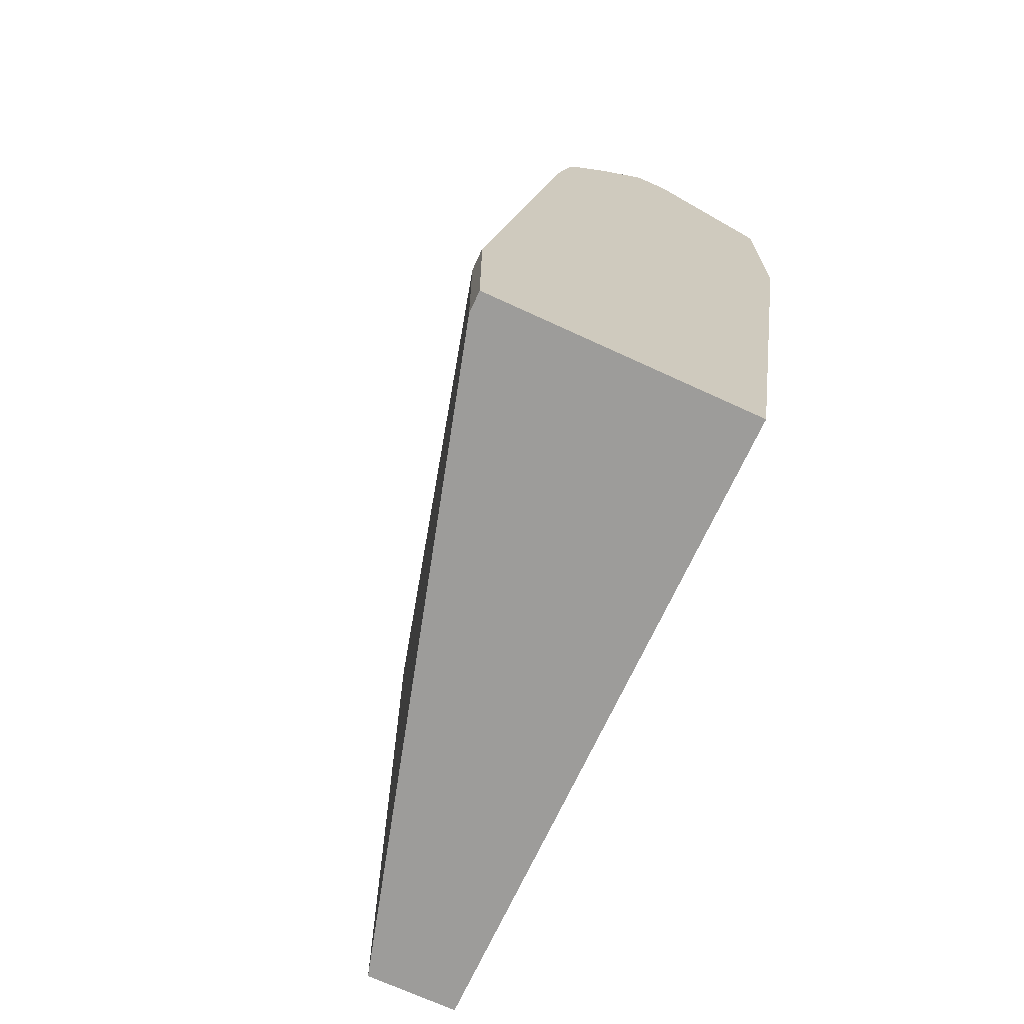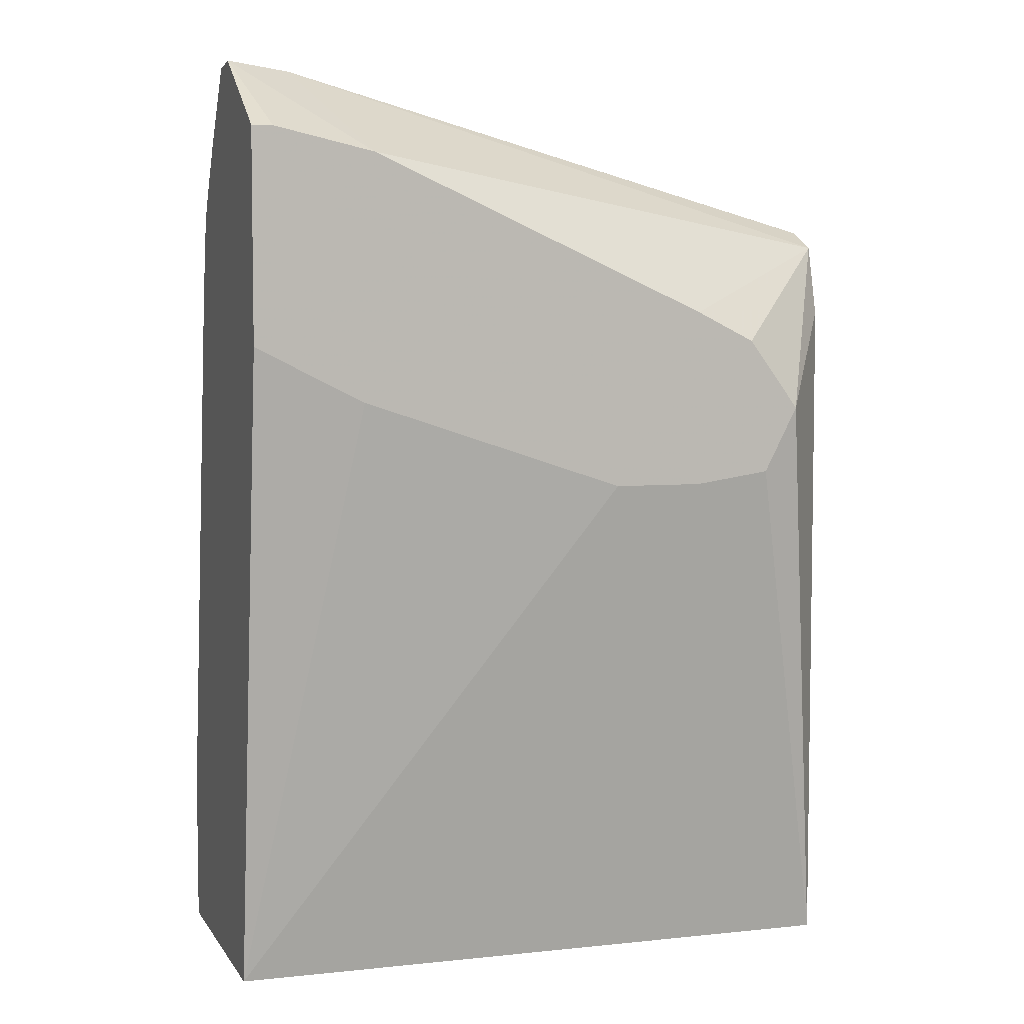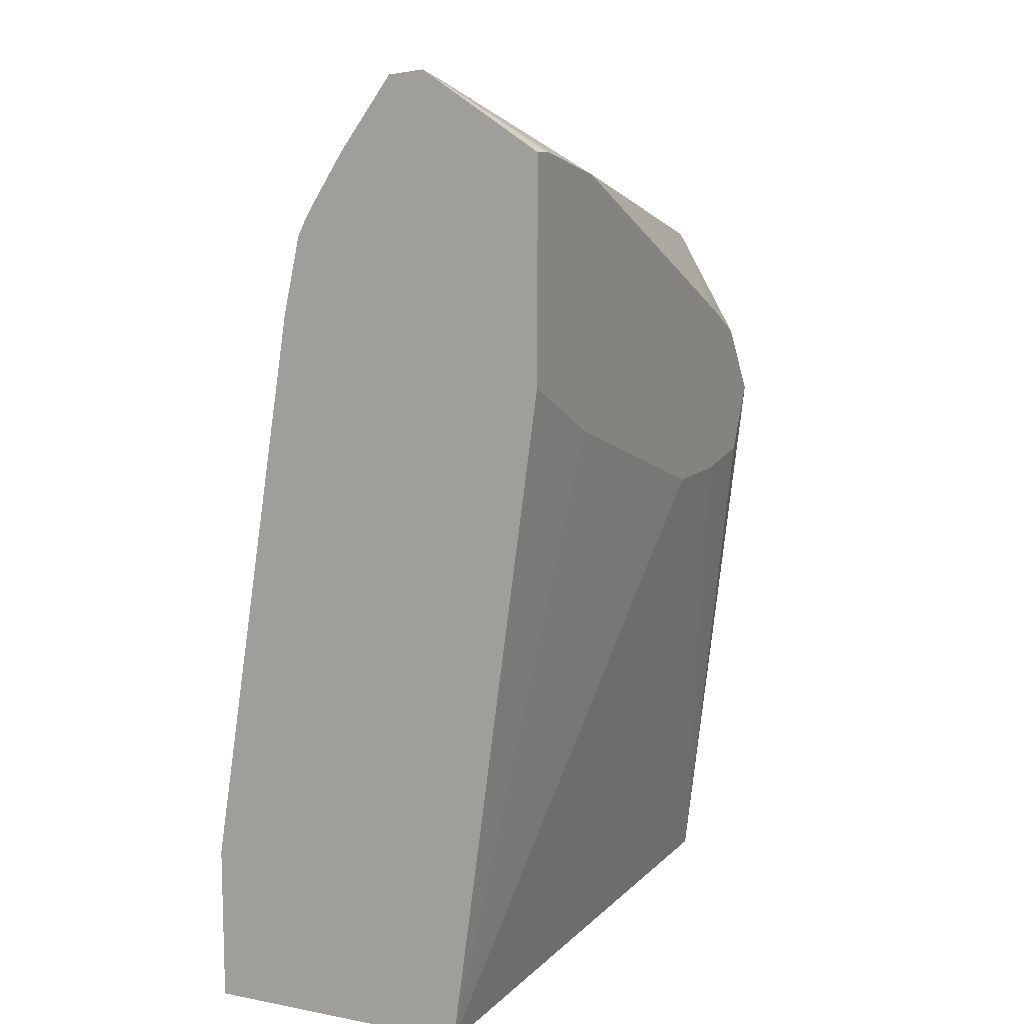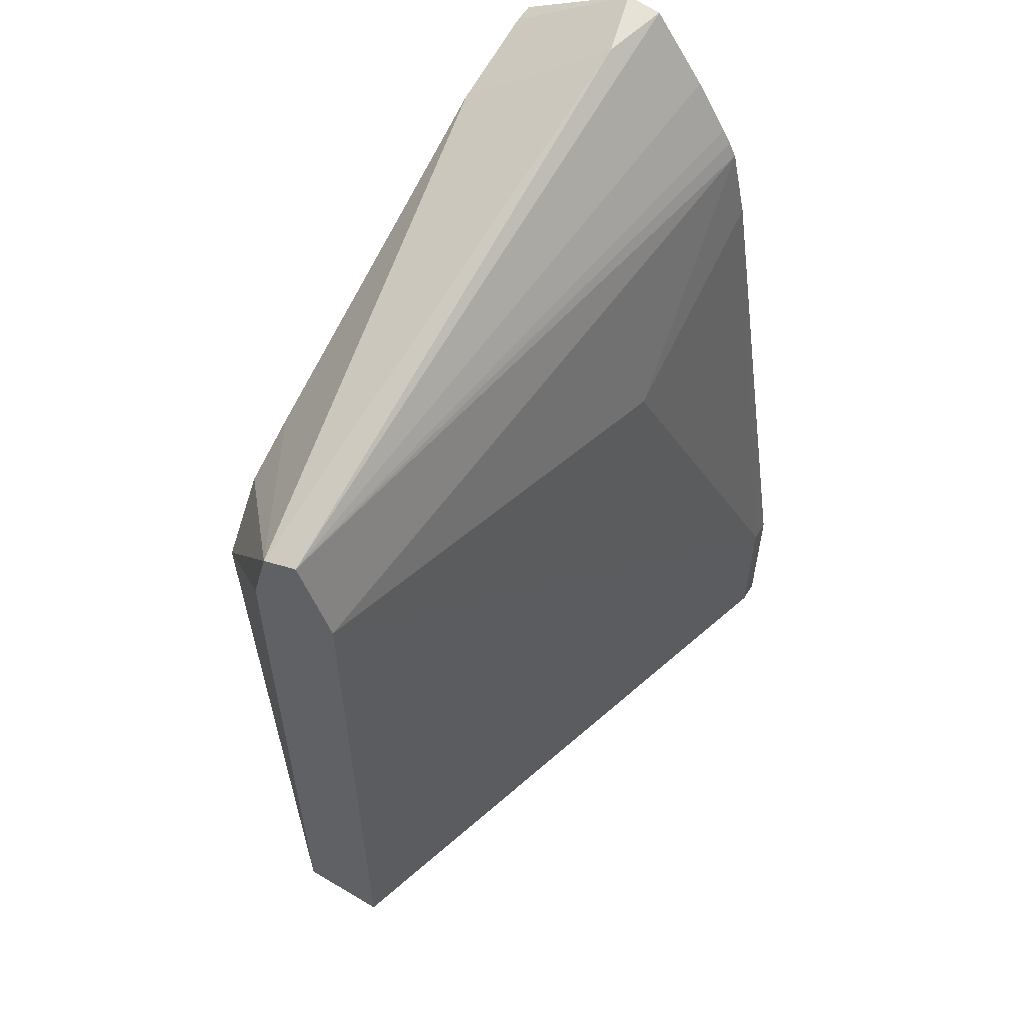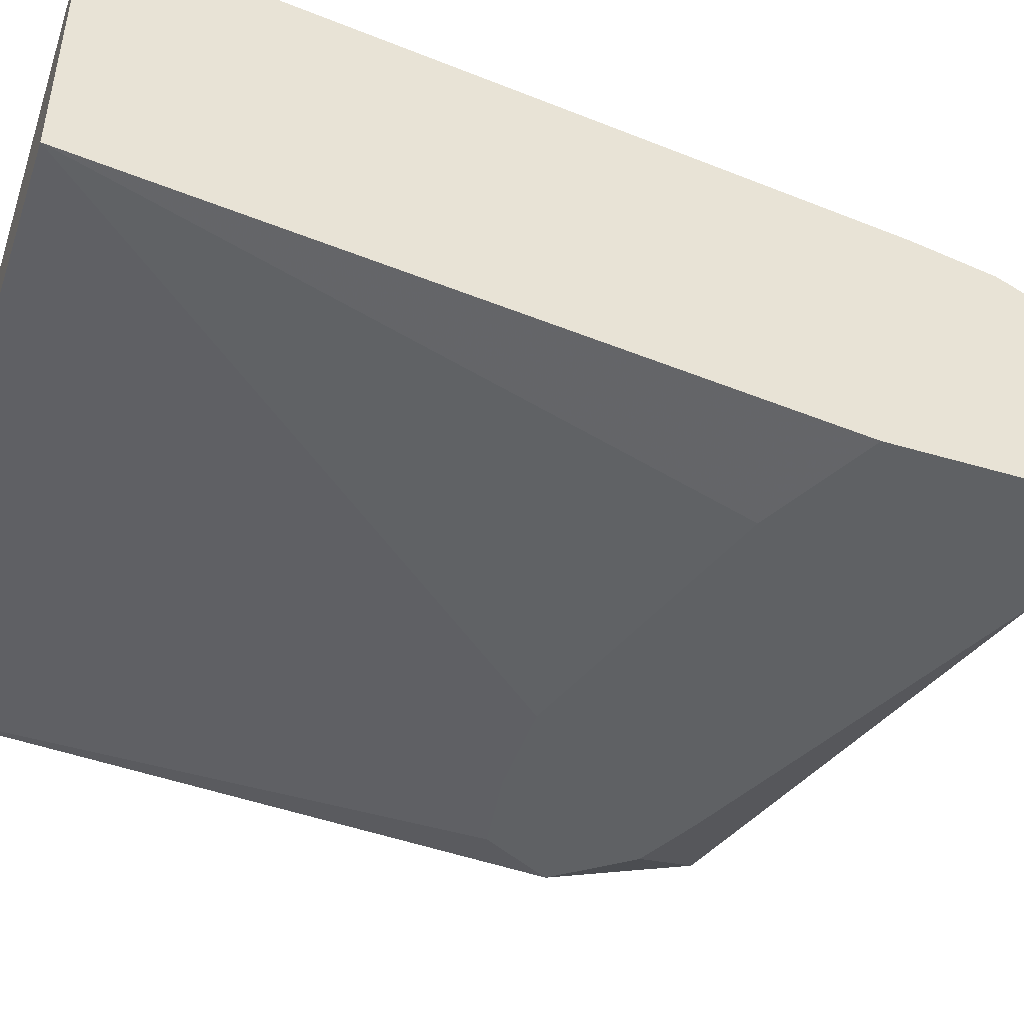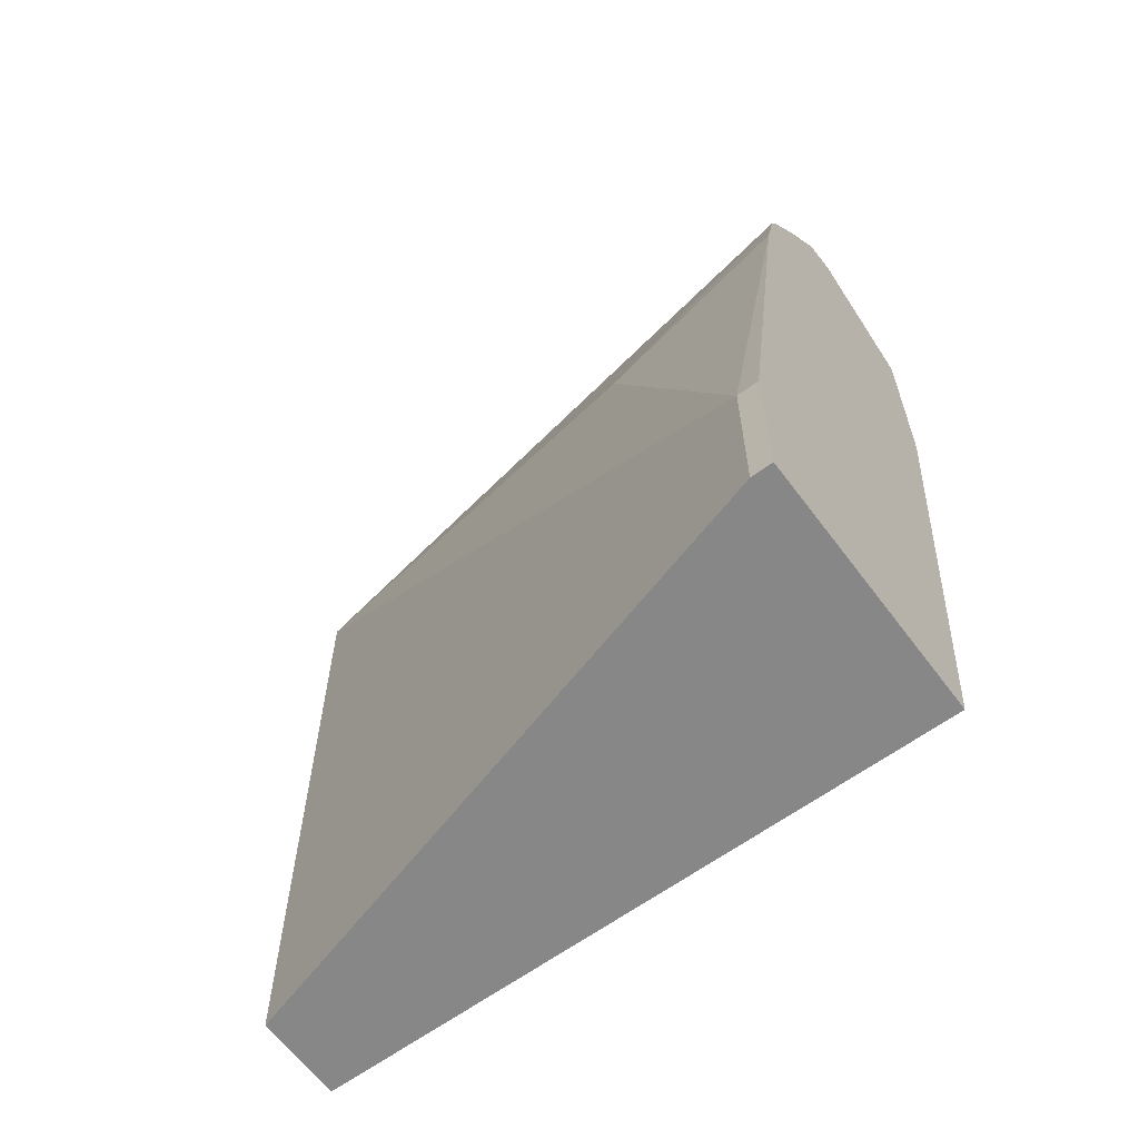
<metadata>
{"format":"obj","ext":"obj","renderer":"f3d","projection":"perspective","resolution":1024,"background":"white","views":[{"elev":-70.0,"azim":-114.8,"up":"+Z"},{"elev":5.3,"azim":-18.4,"up":"+Z"},{"elev":10.7,"azim":-64.6,"up":"+Z"},{"elev":57.7,"azim":121.7,"up":"+Z"},{"elev":-46.2,"azim":-108.8,"up":"+Y"},{"elev":-62.5,"azim":-143.4,"up":"+Z"}]}
</metadata>
<code>
v -0.05981 0.7807 0.01523
v -0.04614 0.7845 0.01383
v -0.05981 0.788 0.01433
v -0.05981 0.7568 -1.08e-06
v -0.05543 0.7568 -1.08e-06
v -0.03458 0.7568 -0.004657
v 0.0736 0.779 -0.02221
v 0.0736 0.7867 -0.01859
v 0.0736 0.7868 -0.01855
v -0.05981 0.7987 -0.0002873
v -0.05981 0.7568 -0.04393
v 0.03685 0.7568 -0.03691
v 0.04923 0.7568 -0.04309
v 0.05998 0.7568 -0.05765
v 0.0736 0.7752 -0.03693
v -0.05981 0.8087 -0.01672
v -0.05981 0.8072 -0.01376
v -0.05981 0.8054 -0.01061
v 0.0736 0.7937 -0.03693
v -0.03697 0.7568 -0.05536
v -0.05981 0.7753 -0.1797
v 0.0736 0.7752 -0.07349
v 0.0736 0.7752 -0.05538
v 0.05985 0.7568 -0.05794
v 0.0736 0.7753 -0.1797
v -0.01846 0.8122 -0.05538
v -0.05981 0.8122 -0.03248
v 0.0736 0.7937 -0.1797
v -0.05537 0.8307 -0.1477
v 0.0184 0.7568 -0.07382
v -0.05981 0.8307 -0.1797
v 0.05293 0.7568 -0.07141
v 0.03719 0.7568 -0.0738
v 0.03685 0.7568 -0.07382
v -0.05981 0.8307 -0.1477
v -0.05537 0.8307 -0.1797
f 14 25 22
f 11 21 20
f 14 24 25
f 14 23 15
f 14 22 23
f 9 19 16
f 7 25 28
f 9 17 18
f 9 16 17
f 7 9 8
f 7 19 9
f 7 28 19
f 16 19 26
f 7 22 25
f 9 18 10
f 16 26 27
f 21 28 25
f 19 36 29
f 7 23 22
f 29 31 35
f 29 36 31
f 27 29 35
f 26 29 27
f 25 33 34
f 19 28 36
f 25 32 33
f 21 34 30
f 21 25 34
f 21 36 28
f 21 31 36
f 20 21 30
f 19 29 26
f 24 32 25
f 7 15 23
f 2 7 8
f 7 13 14
f 7 14 15
f 1 2 3
f 1 3 10
f 1 10 18
f 1 18 17
f 1 17 16
f 1 27 35
f 1 35 31
f 1 31 21
f 1 21 11
f 1 11 4
f 1 4 5
f 1 5 6
f 1 6 2
f 2 6 7
f 1 16 27
f 4 13 12
f 6 12 7
f 4 6 5
f 4 12 6
f 7 12 13
f 4 14 13
f 4 32 24
f 4 24 14
f 4 34 33
f 4 30 34
f 4 20 30
f 4 11 20
f 3 9 10
f 2 9 3
f 4 33 32
f 2 8 9

</code>
